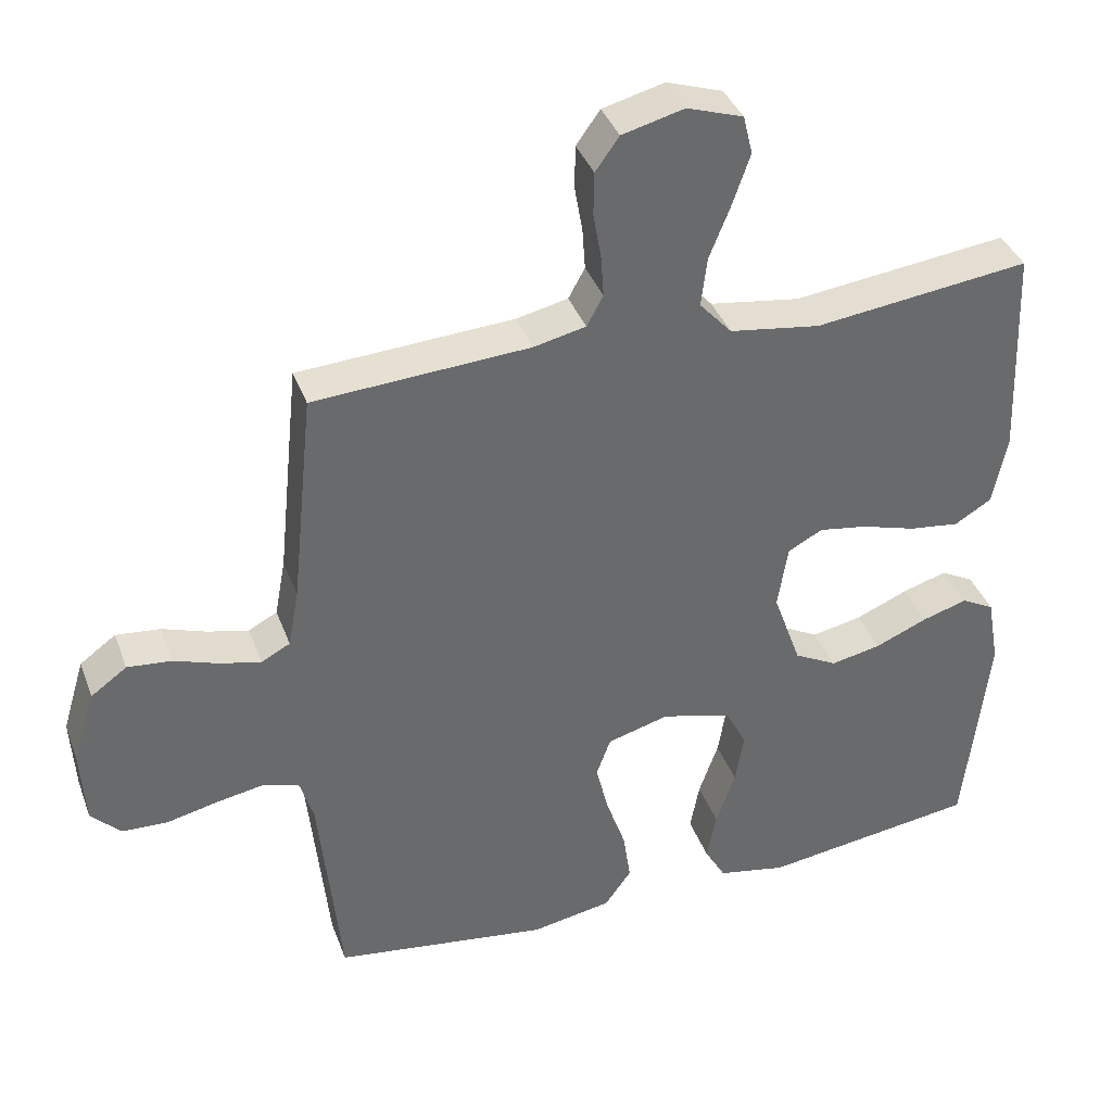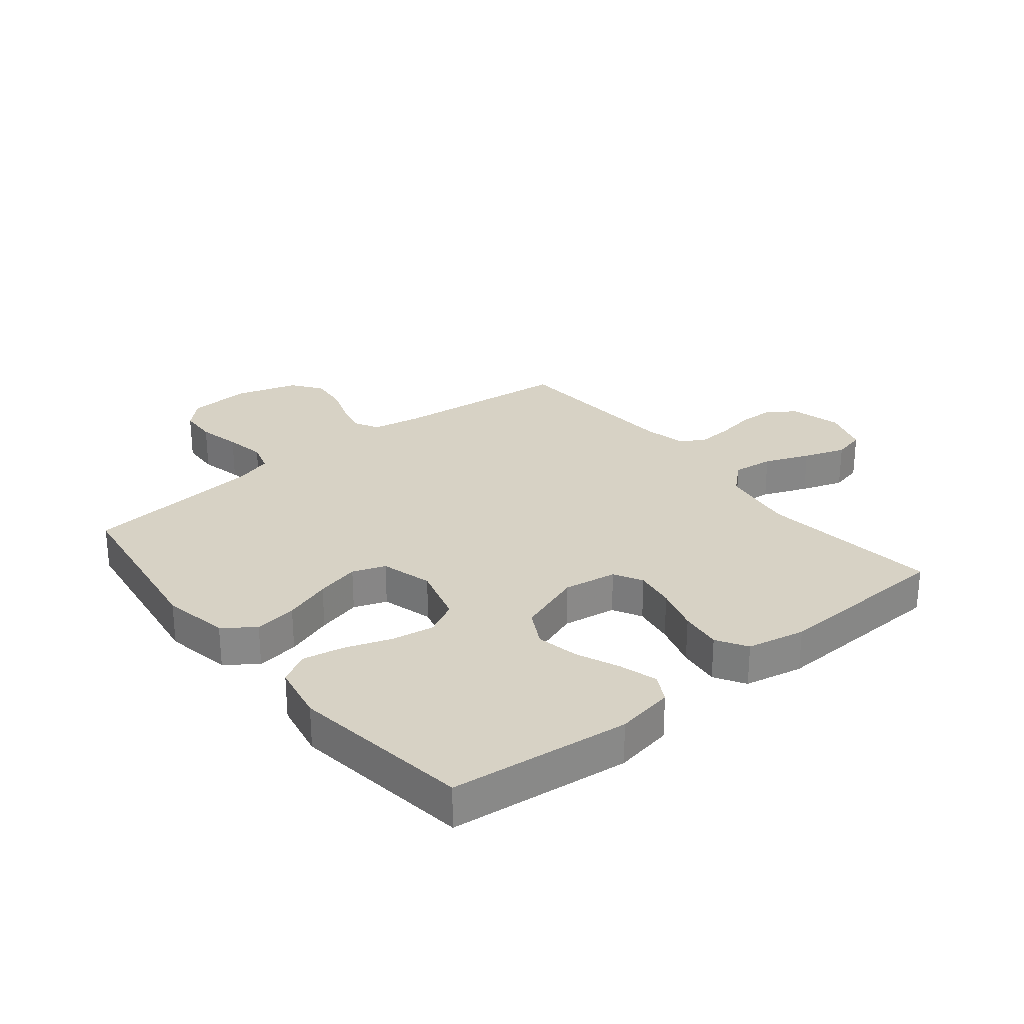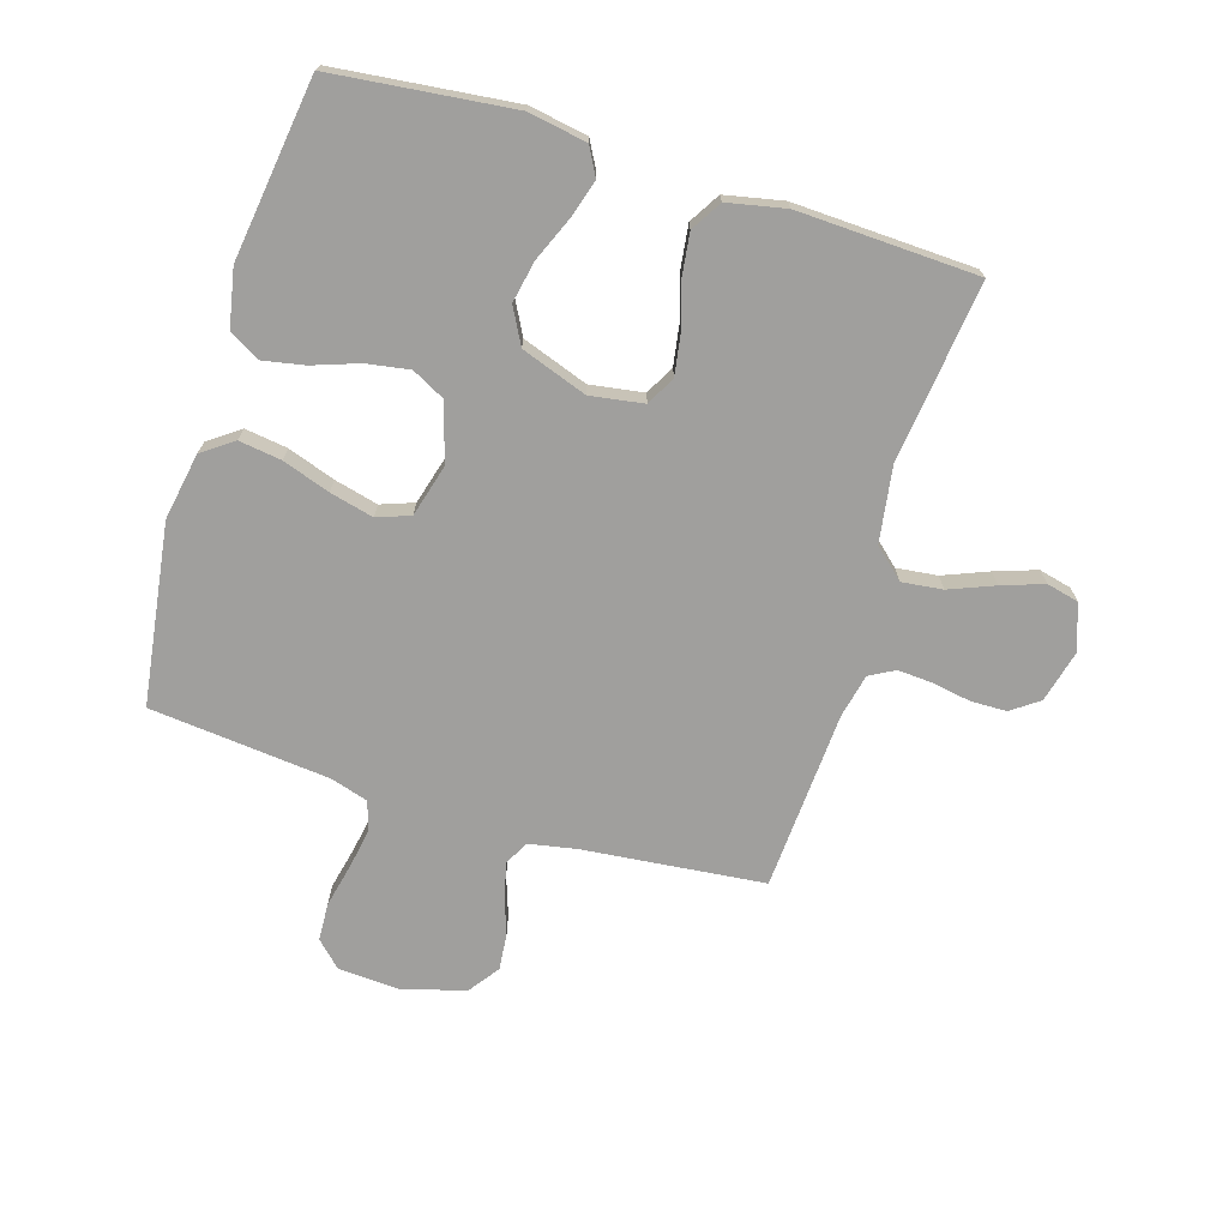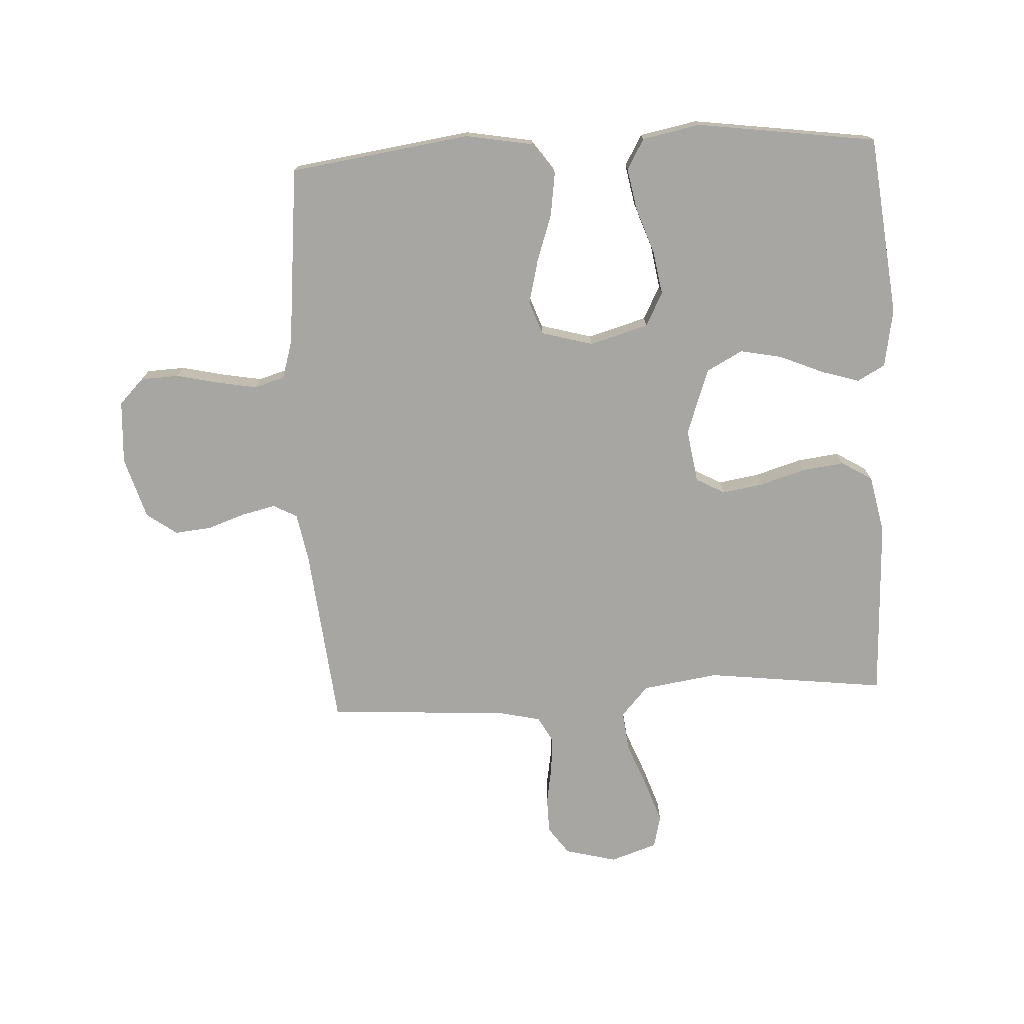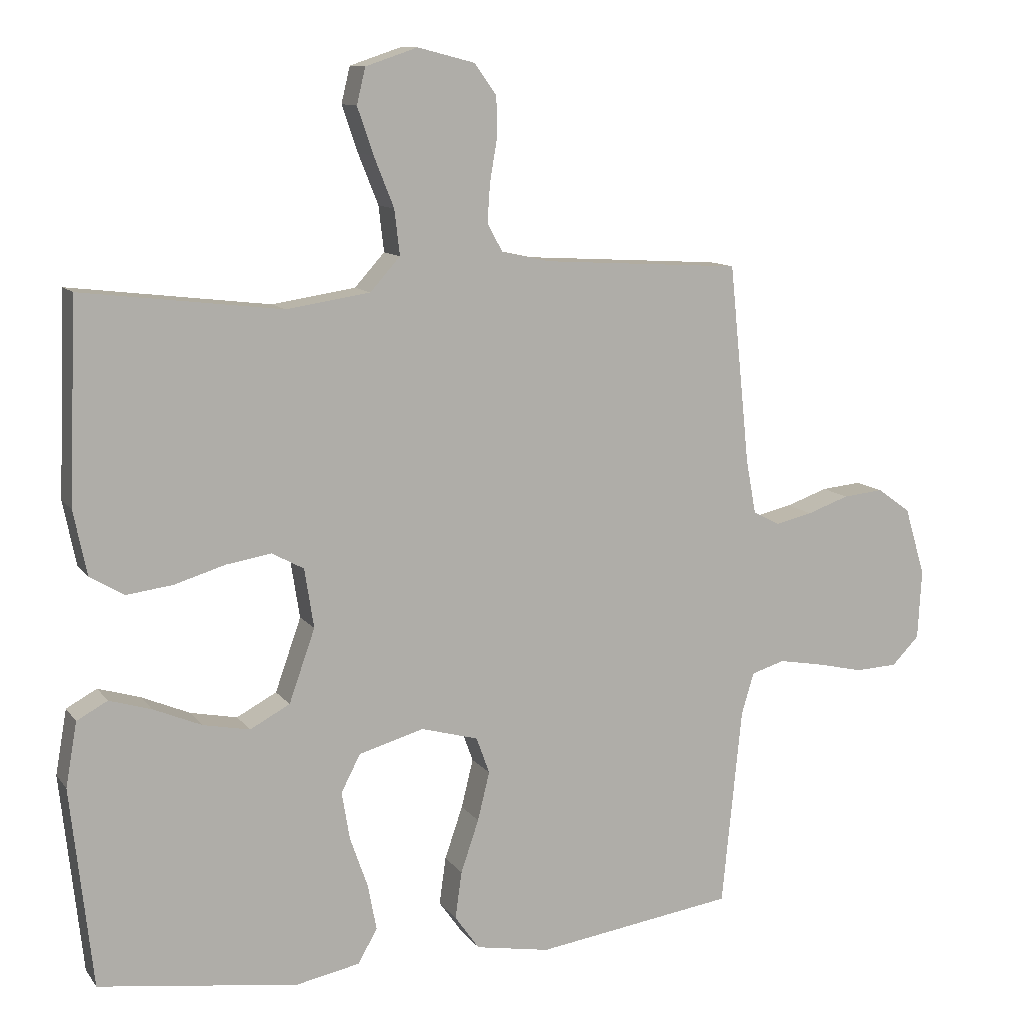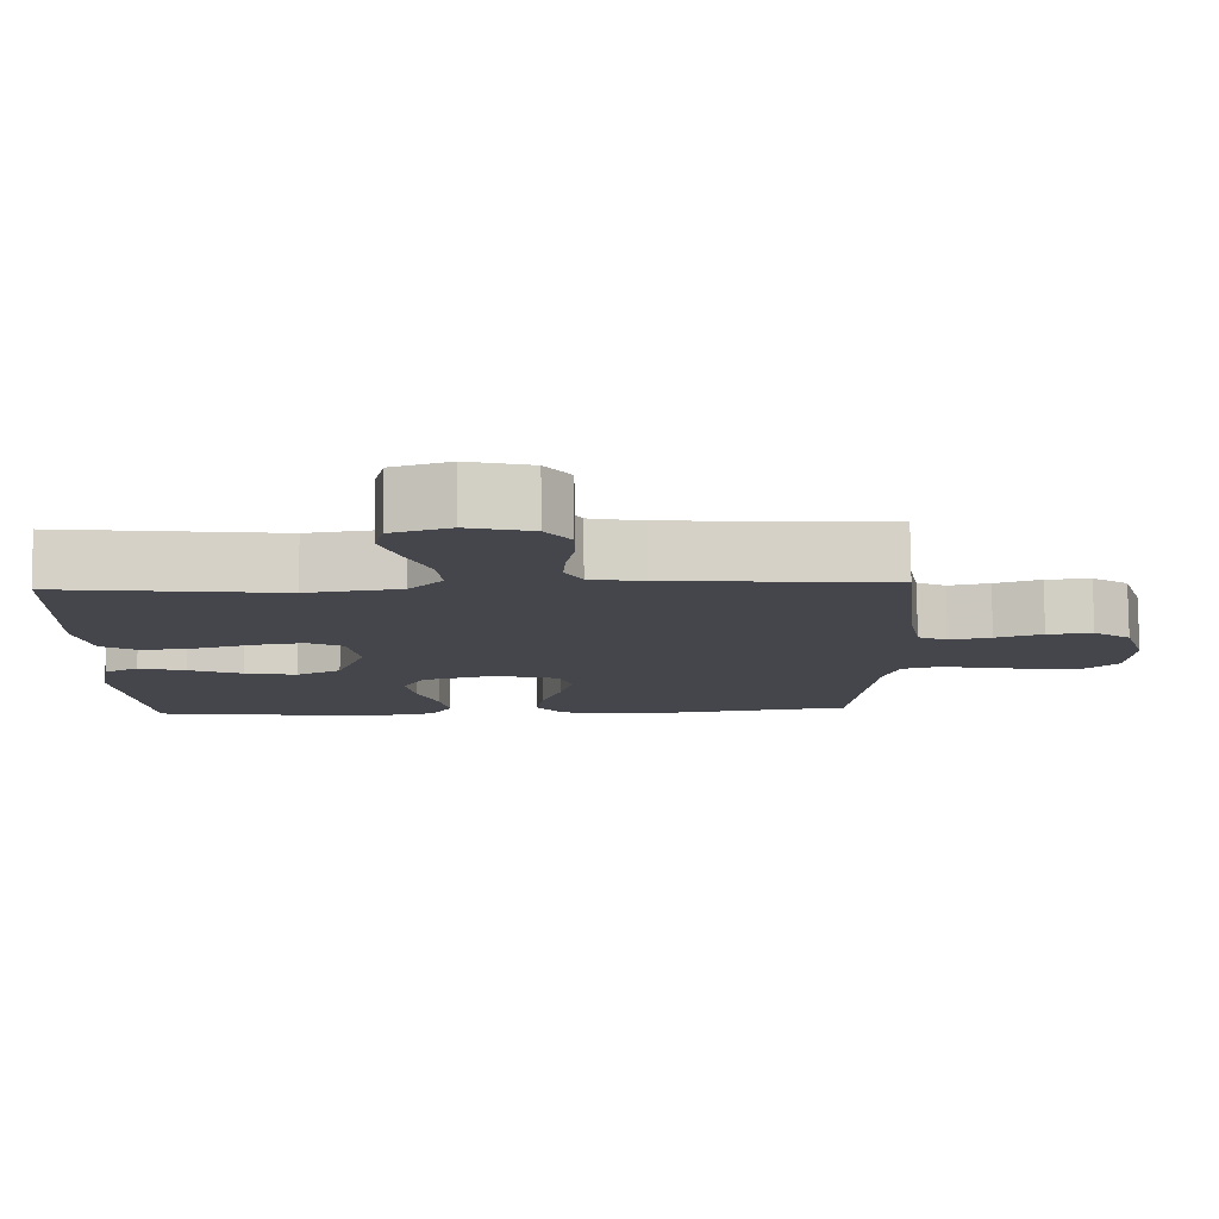
<metadata>
{"format":"obj","ext":"obj","renderer":"f3d","projection":"perspective","resolution":1024,"background":"white","views":[{"elev":38.1,"azim":160.8,"up":"+Z"},{"elev":27.6,"azim":-129.0,"up":"+Y"},{"elev":-71.4,"azim":-107.1,"up":"+Y"},{"elev":-74.3,"azim":-177.0,"up":"+Y"},{"elev":11.0,"azim":-21.7,"up":"+Z"},{"elev":79.9,"azim":-0.5,"up":"+Z"}]}
</metadata>
<code>
v -0.5 0.07 -0.5
v -0.533 0.07 -0.2
v -0.516 0.07 -0.103
v -0.47 0.07 -0.078
v -0.407 0.07 -0.097
v -0.334 0.07 -0.128
v -0.264 0.07 -0.142
v -0.204 0.07 -0.11
v -0.165 0.07 0
v -0.179 0.07 0.089
v -0.227 0.07 0.115
v -0.295 0.07 0.104
v -0.371 0.07 0.081
v -0.441 0.07 0.072
v -0.492 0.07 0.103
v -0.512 0.07 0.2
v -0.5 0.07 0.5
v -0.2 0.07 0.464
v -0.074 0.07 0.483
v -0.029 0.07 0.533
v -0.037 0.07 0.601
v -0.067 0.07 0.676
v -0.091 0.07 0.746
v -0.078 0.07 0.8
v 0 0.07 0.826
v 0.086 0.07 0.804
v 0.119 0.07 0.758
v 0.12 0.07 0.698
v 0.109 0.07 0.634
v 0.105 0.07 0.576
v 0.128 0.07 0.534
v 0.2 0.07 0.518
v 0.5 0.07 0.5
v 0.531 0.07 0.2
v 0.546 0.07 0.119
v 0.586 0.07 0.098
v 0.642 0.07 0.111
v 0.705 0.07 0.133
v 0.766 0.07 0.139
v 0.816 0.07 0.103
v 0.847 0.07 0
v 0.841 0.07 -0.105
v 0.8 0.07 -0.147
v 0.737 0.07 -0.15
v 0.666 0.07 -0.134
v 0.599 0.07 -0.122
v 0.549 0.07 -0.137
v 0.53 0.07 -0.2
v 0.5 0.07 -0.5
v 0.2 0.07 -0.543
v 0.088 0.07 -0.523
v 0.051 0.07 -0.471
v 0.061 0.07 -0.4
v 0.088 0.07 -0.321
v 0.106 0.07 -0.248
v 0.086 0.07 -0.193
v 0 0.07 -0.169
v -0.098 0.07 -0.197
v -0.127 0.07 -0.253
v -0.115 0.07 -0.325
v -0.088 0.07 -0.402
v -0.075 0.07 -0.471
v -0.104 0.07 -0.522
v -0.2 0.07 -0.541
v -0.5 0 -0.5
v -0.533 0 -0.2
v -0.516 0 -0.103
v -0.47 0 -0.078
v -0.407 0 -0.097
v -0.334 0 -0.128
v -0.264 0 -0.142
v -0.204 0 -0.11
v -0.165 0 0
v -0.179 0 0.089
v -0.227 0 0.115
v -0.295 0 0.104
v -0.371 0 0.081
v -0.441 0 0.072
v -0.492 0 0.103
v -0.512 0 0.2
v -0.5 0 0.5
v -0.2 0 0.464
v -0.074 0 0.483
v -0.029 0 0.533
v -0.037 0 0.601
v -0.067 0 0.676
v -0.091 0 0.746
v -0.078 0 0.8
v 0 0 0.826
v 0.086 0 0.804
v 0.119 0 0.758
v 0.12 0 0.698
v 0.109 0 0.634
v 0.105 0 0.576
v 0.128 0 0.534
v 0.2 0 0.518
v 0.5 0 0.5
v 0.531 0 0.2
v 0.546 0 0.119
v 0.586 0 0.098
v 0.642 0 0.111
v 0.705 0 0.133
v 0.766 0 0.139
v 0.816 0 0.103
v 0.847 0 0
v 0.841 0 -0.105
v 0.8 0 -0.147
v 0.737 0 -0.15
v 0.666 0 -0.134
v 0.599 0 -0.122
v 0.549 0 -0.137
v 0.53 0 -0.2
v 0.5 0 -0.5
v 0.2 0 -0.543
v 0.088 0 -0.523
v 0.051 0 -0.471
v 0.061 0 -0.4
v 0.088 0 -0.321
v 0.106 0 -0.248
v 0.086 0 -0.193
v 0 0 -0.169
v -0.098 0 -0.197
v -0.127 0 -0.253
v -0.115 0 -0.325
v -0.088 0 -0.402
v -0.075 0 -0.471
v -0.104 0 -0.522
v -0.2 0 -0.541
f 60 61 62 63
f 59 60 63 64
f 51 52 53 54
f 51 54 55
f 48 49 50 51
f 47 48 51 55
f 46 47 55 56
f 42 43 44 45
f 42 45 46
f 41 42 46
f 37 38 39 40
f 36 37 40 41
f 32 33 34
f 31 32 34 35
f 26 27 28 29
f 26 29 30
f 25 26 30
f 24 25 30
f 21 22 23 24
f 21 24 30 31
f 15 16 17 18
f 15 18 19
f 12 13 14 15
f 11 12 15 19
f 10 11 19 20
f 3 4 5 6
f 3 6 7
f 2 3 7
f 59 64 1 2
f 58 59 2 7
f 57 58 7 8
f 56 57 8 9
f 36 41 46 56
f 35 36 56 9
f 20 21 31 35
f 9 10 20 35
f 127 126 125 124
f 128 127 124 123
f 118 117 116 115
f 119 118 115
f 115 114 113 112
f 119 115 112 111
f 120 119 111 110
f 109 108 107 106
f 110 109 106
f 110 106 105
f 104 103 102 101
f 105 104 101 100
f 98 97 96
f 99 98 96 95
f 93 92 91 90
f 94 93 90
f 94 90 89
f 94 89 88
f 88 87 86 85
f 95 94 88 85
f 82 81 80 79
f 83 82 79
f 79 78 77 76
f 83 79 76 75
f 84 83 75 74
f 70 69 68 67
f 71 70 67
f 71 67 66
f 66 65 128 123
f 71 66 123 122
f 72 71 122 121
f 73 72 121 120
f 120 110 105 100
f 73 120 100 99
f 99 95 85 84
f 99 84 74 73
f 1 65 66 2
f 2 66 67 3
f 3 67 68 4
f 4 68 69 5
f 5 69 70 6
f 6 70 71 7
f 7 71 72 8
f 8 72 73 9
f 9 73 74 10
f 10 74 75 11
f 11 75 76 12
f 12 76 77 13
f 13 77 78 14
f 14 78 79 15
f 15 79 80 16
f 16 80 81 17
f 17 81 82 18
f 18 82 83 19
f 19 83 84 20
f 20 84 85 21
f 21 85 86 22
f 22 86 87 23
f 23 87 88 24
f 24 88 89 25
f 25 89 90 26
f 26 90 91 27
f 27 91 92 28
f 28 92 93 29
f 29 93 94 30
f 30 94 95 31
f 31 95 96 32
f 32 96 97 33
f 33 97 98 34
f 34 98 99 35
f 35 99 100 36
f 36 100 101 37
f 37 101 102 38
f 38 102 103 39
f 39 103 104 40
f 40 104 105 41
f 41 105 106 42
f 42 106 107 43
f 43 107 108 44
f 44 108 109 45
f 45 109 110 46
f 46 110 111 47
f 47 111 112 48
f 48 112 113 49
f 49 113 114 50
f 50 114 115 51
f 51 115 116 52
f 52 116 117 53
f 53 117 118 54
f 54 118 119 55
f 55 119 120 56
f 56 120 121 57
f 57 121 122 58
f 58 122 123 59
f 59 123 124 60
f 60 124 125 61
f 61 125 126 62
f 62 126 127 63
f 63 127 128 64
f 64 128 65 1

</code>
